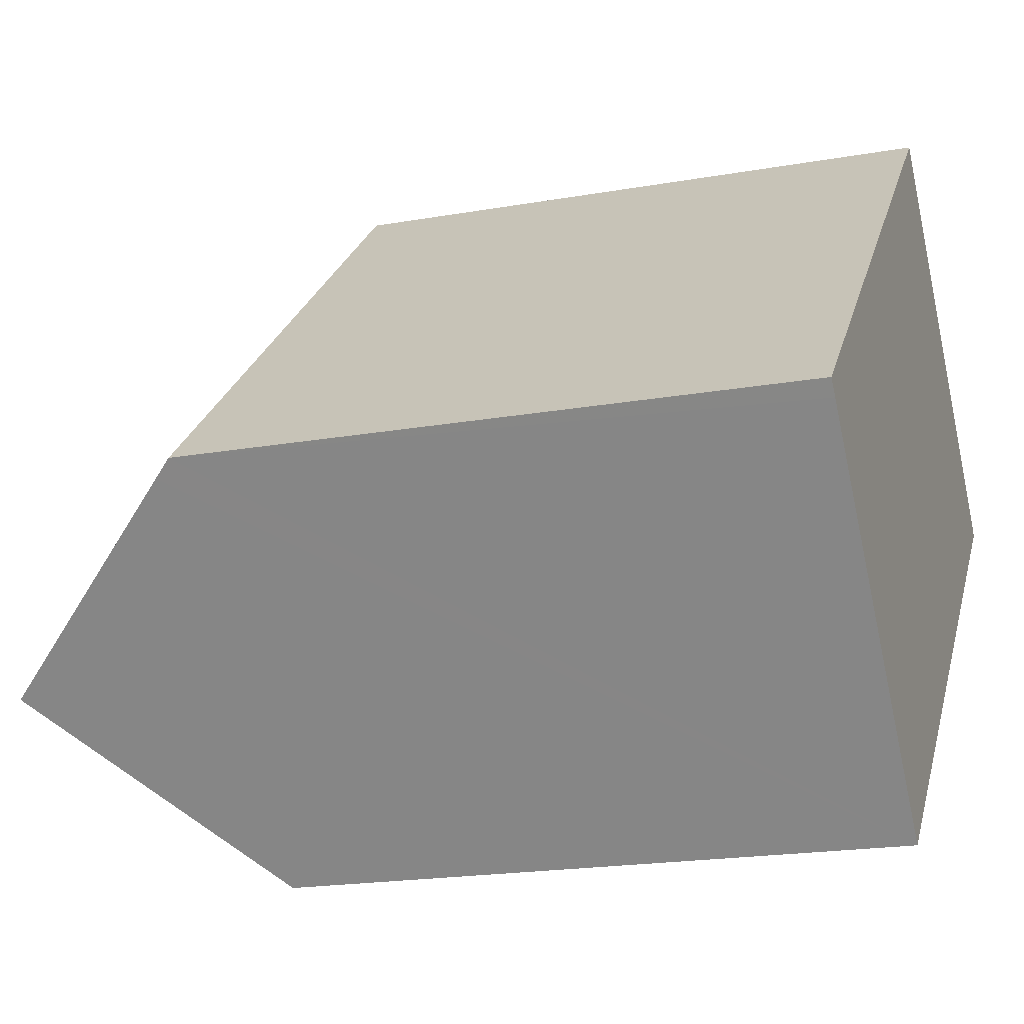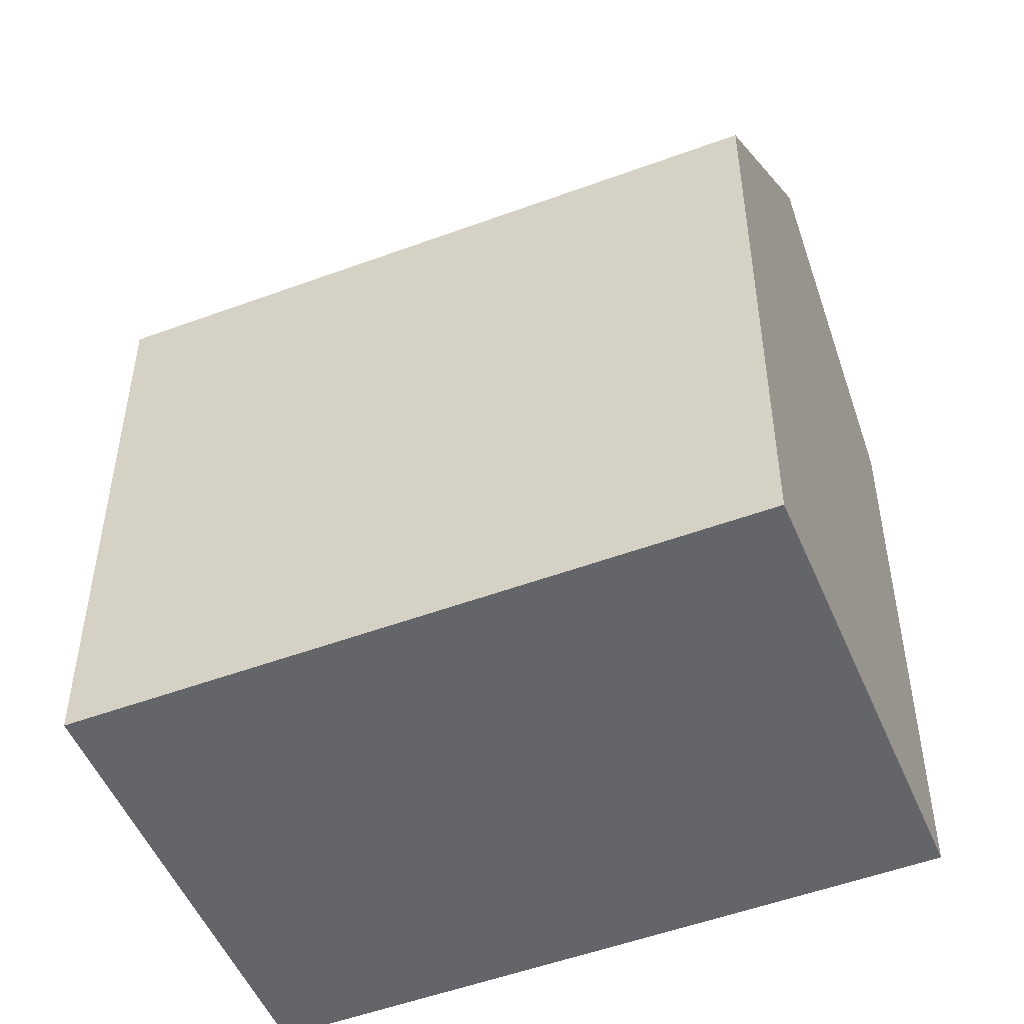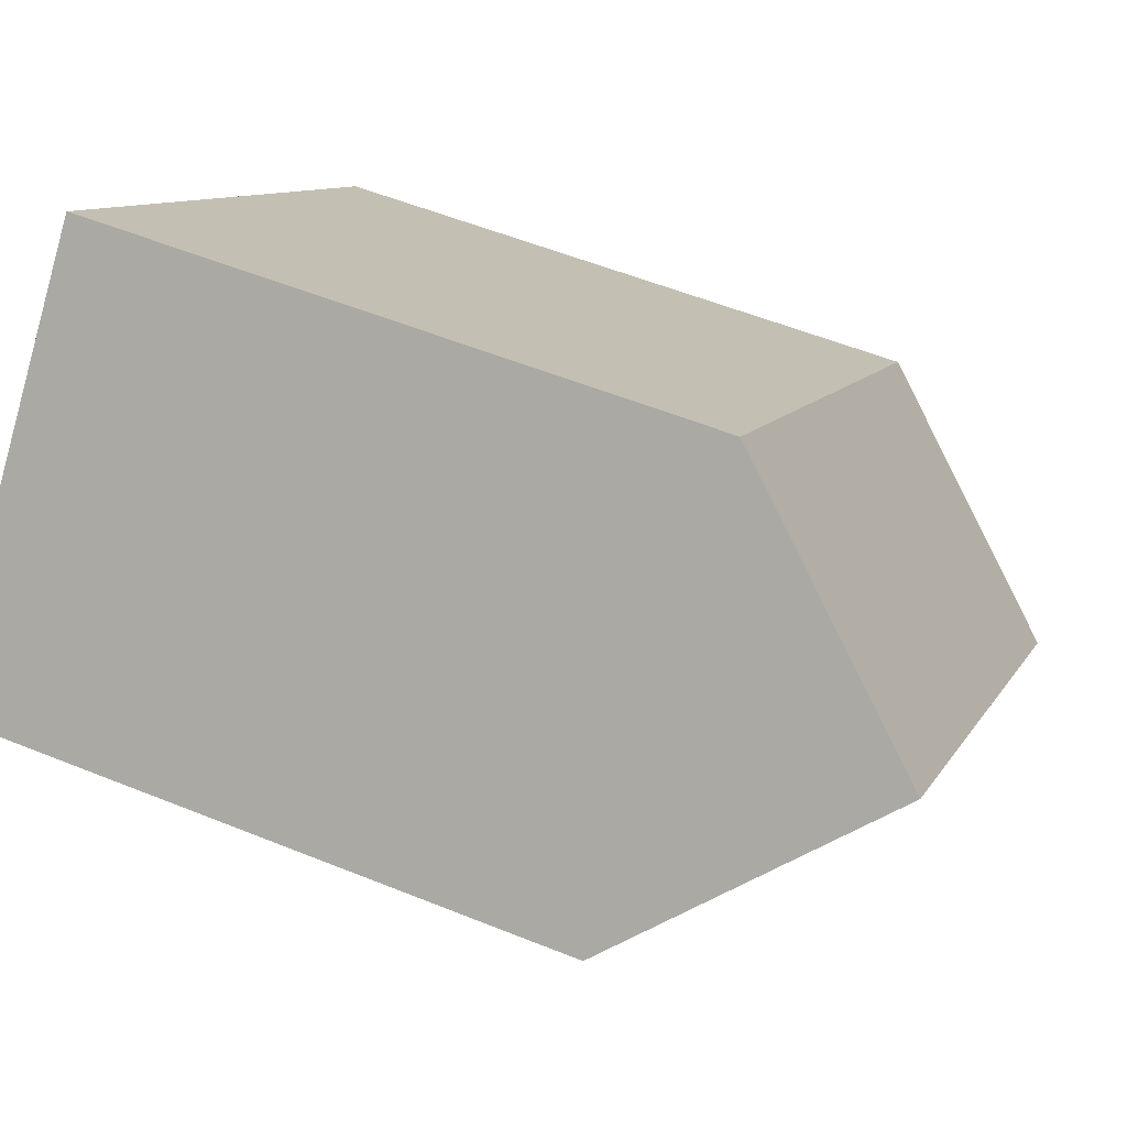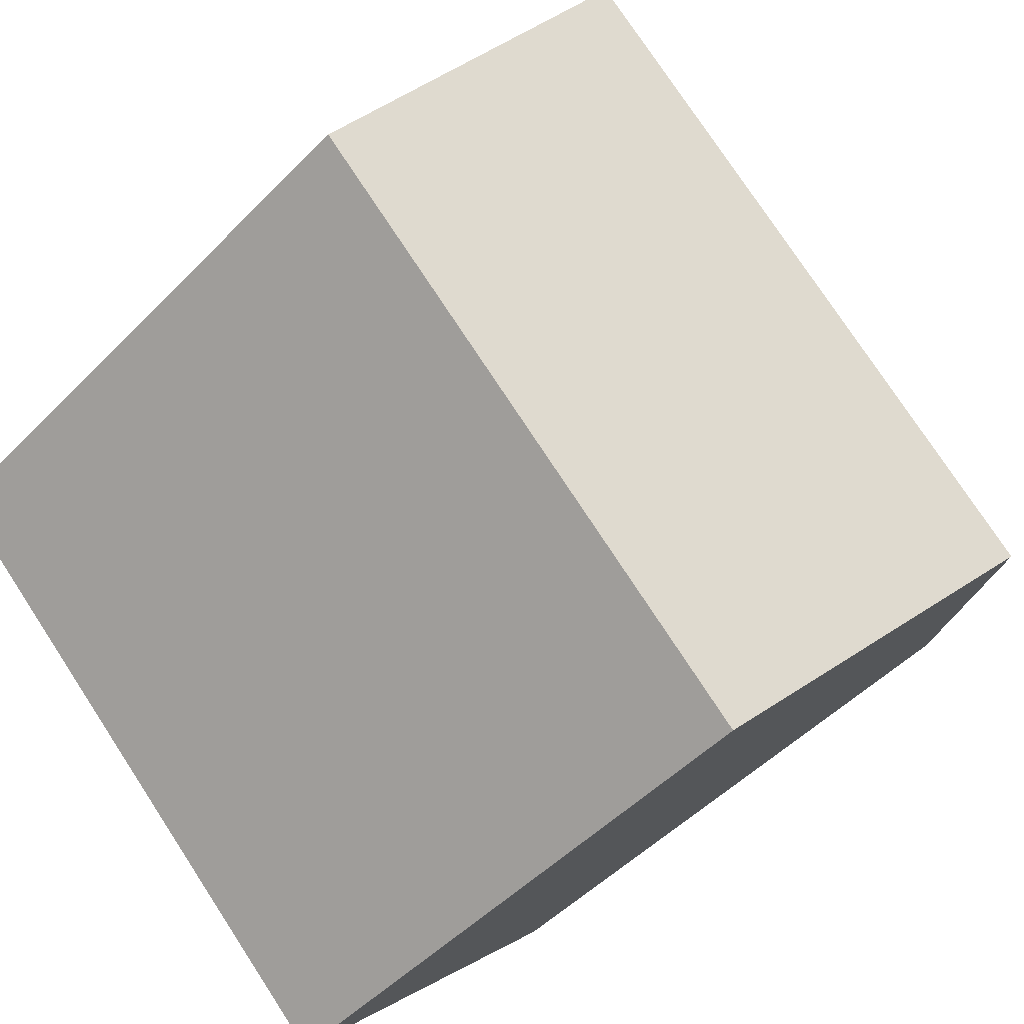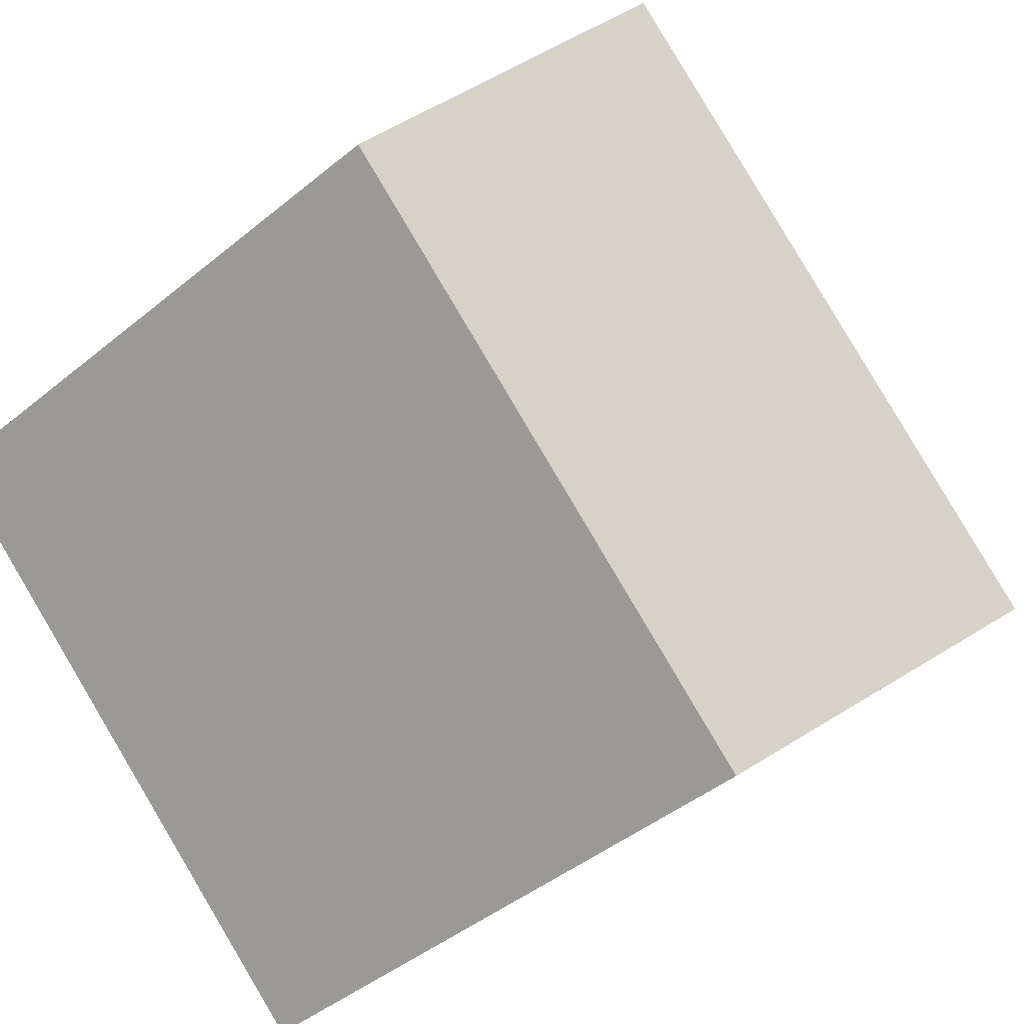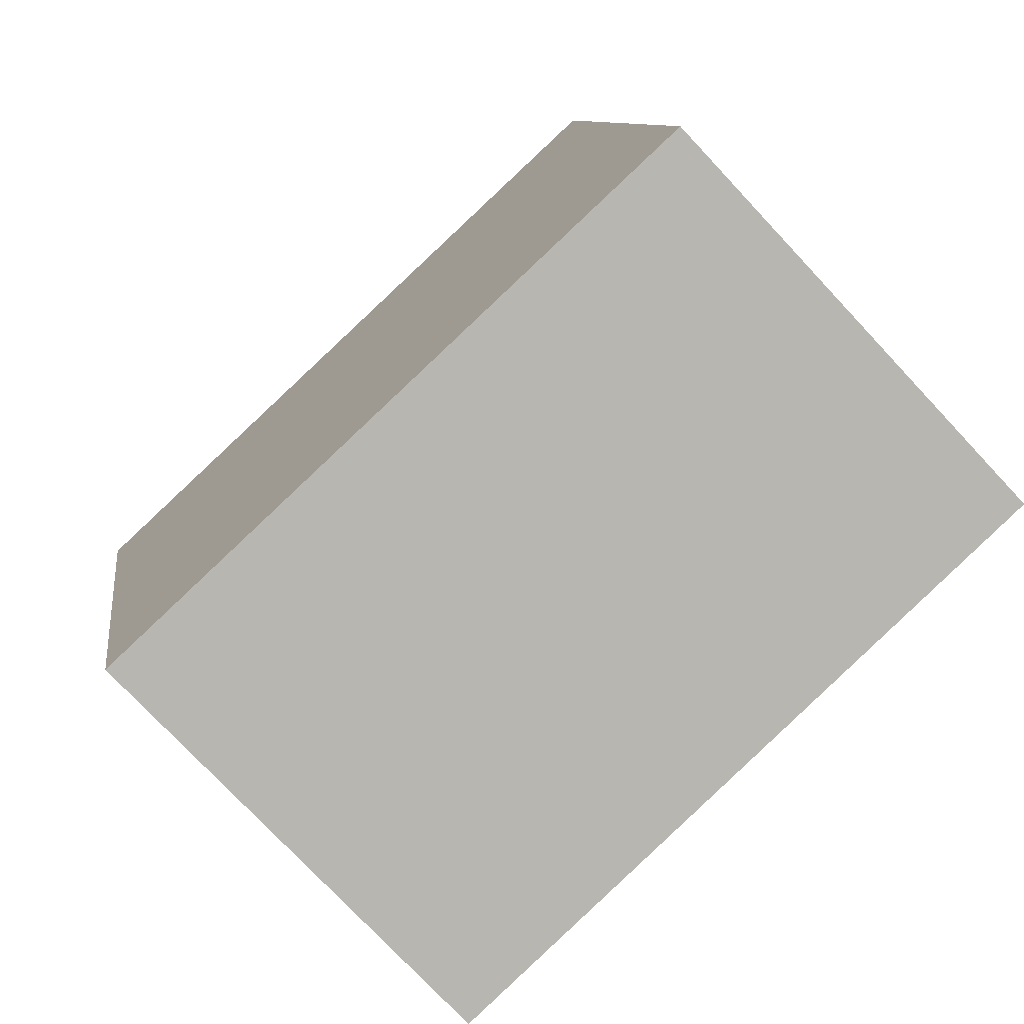
<metadata>
{"format":"obj","ext":"obj","renderer":"f3d","projection":"perspective","resolution":1024,"background":"white","views":[{"elev":-19.7,"azim":-71.8,"up":"+Z"},{"elev":-51.5,"azim":159.2,"up":"+Y"},{"elev":54.5,"azim":113.3,"up":"+Z"},{"elev":-49.6,"azim":138.1,"up":"+Z"},{"elev":-44.0,"azim":133.9,"up":"+Z"},{"elev":8.9,"azim":-7.4,"up":"+Z"}]}
</metadata>
<code>
v  15.86 20.08 7.119
v  7.577 14.7 -8.039
v  3.78 20.08 -4.011
v  18.54 14.7 2.062
v  19.29 15.21 3.481
v  19.66 14.7 3.094
v  12.37 15.15 10.81
v  6.811 14.7 6.314
v  12.04 14.68 11.16
v  5.251 14.7 4.868
v  0 14.72 9.015e-16
v  0.307 15.16 -0.327
v  0 0 0
v  5.251 -2.981e-16 4.868
v  12.04 -6.834e-16 11.16
v  6.811 -3.866e-16 6.314
v  19.29 -2.131e-16 3.481
v  19.66 -1.895e-16 3.094
v  12.37 -6.619e-16 10.81
v  15.86 -4.359e-16 7.119
v  7.577 4.922e-16 -8.039
v  18.54 -1.263e-16 2.062
v  0.307 2.002e-17 -0.327
v  3.78 2.456e-16 -4.011
g defaultobject
f 1 2 3
f 2 1 4
f 4 1 5
f 4 5 6
f 7 8 9
f 8 7 1
f 8 1 3
f 8 3 10
f 10 3 11
f 11 3 12
f 13 10 11
f 10 13 8
f 8 13 9
f 9 13 14
f 9 14 15
f 15 14 16
f 7 5 1
f 5 7 9
f 5 9 15
f 5 15 6
f 6 15 17
f 6 17 18
f 17 15 19
f 17 19 20
f 18 4 6
f 4 18 2
f 2 18 21
f 21 18 22
f 2 12 3
f 12 2 21
f 12 21 11
f 11 21 23
f 11 23 13
f 23 21 24
f 16 19 15
f 19 16 20
f 20 16 17
f 17 16 18
f 18 16 22
f 22 16 14
f 22 14 21
f 21 14 13
f 21 13 24
f 24 13 23

</code>
